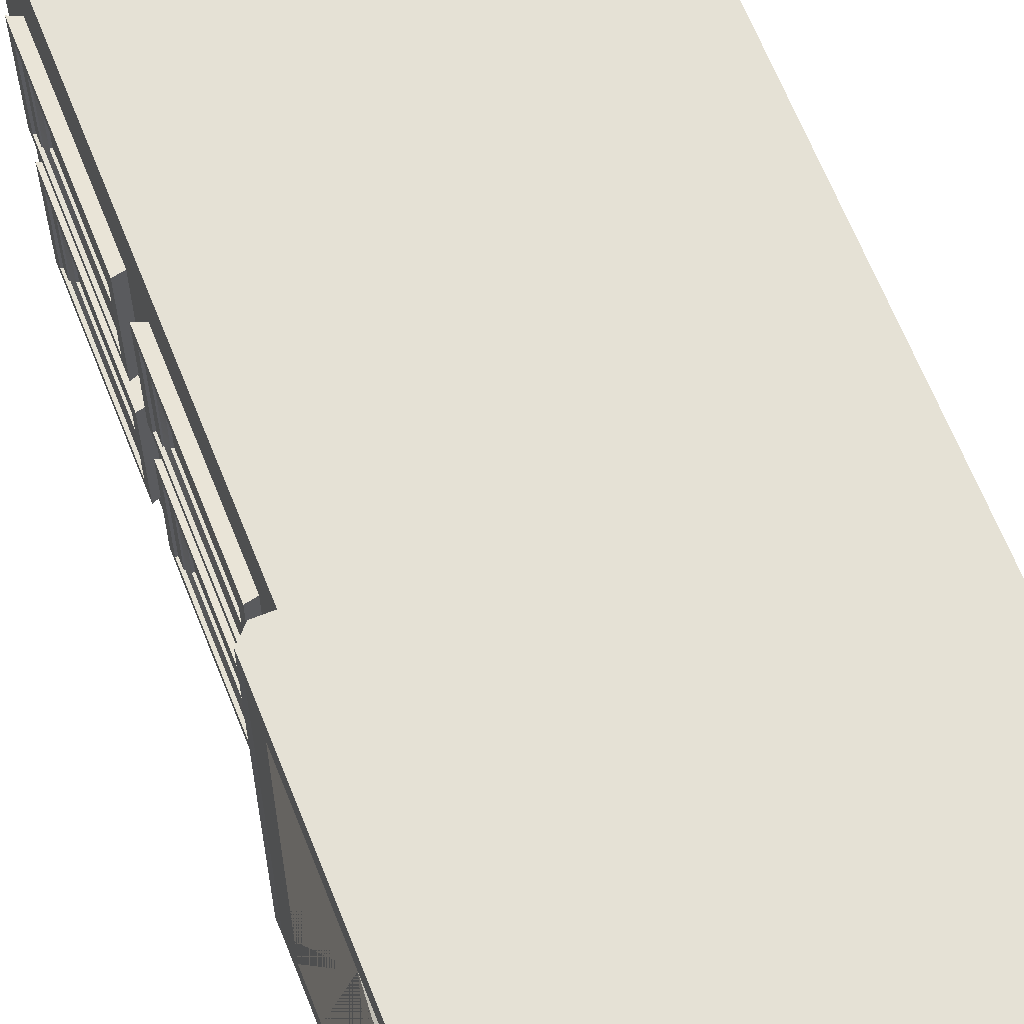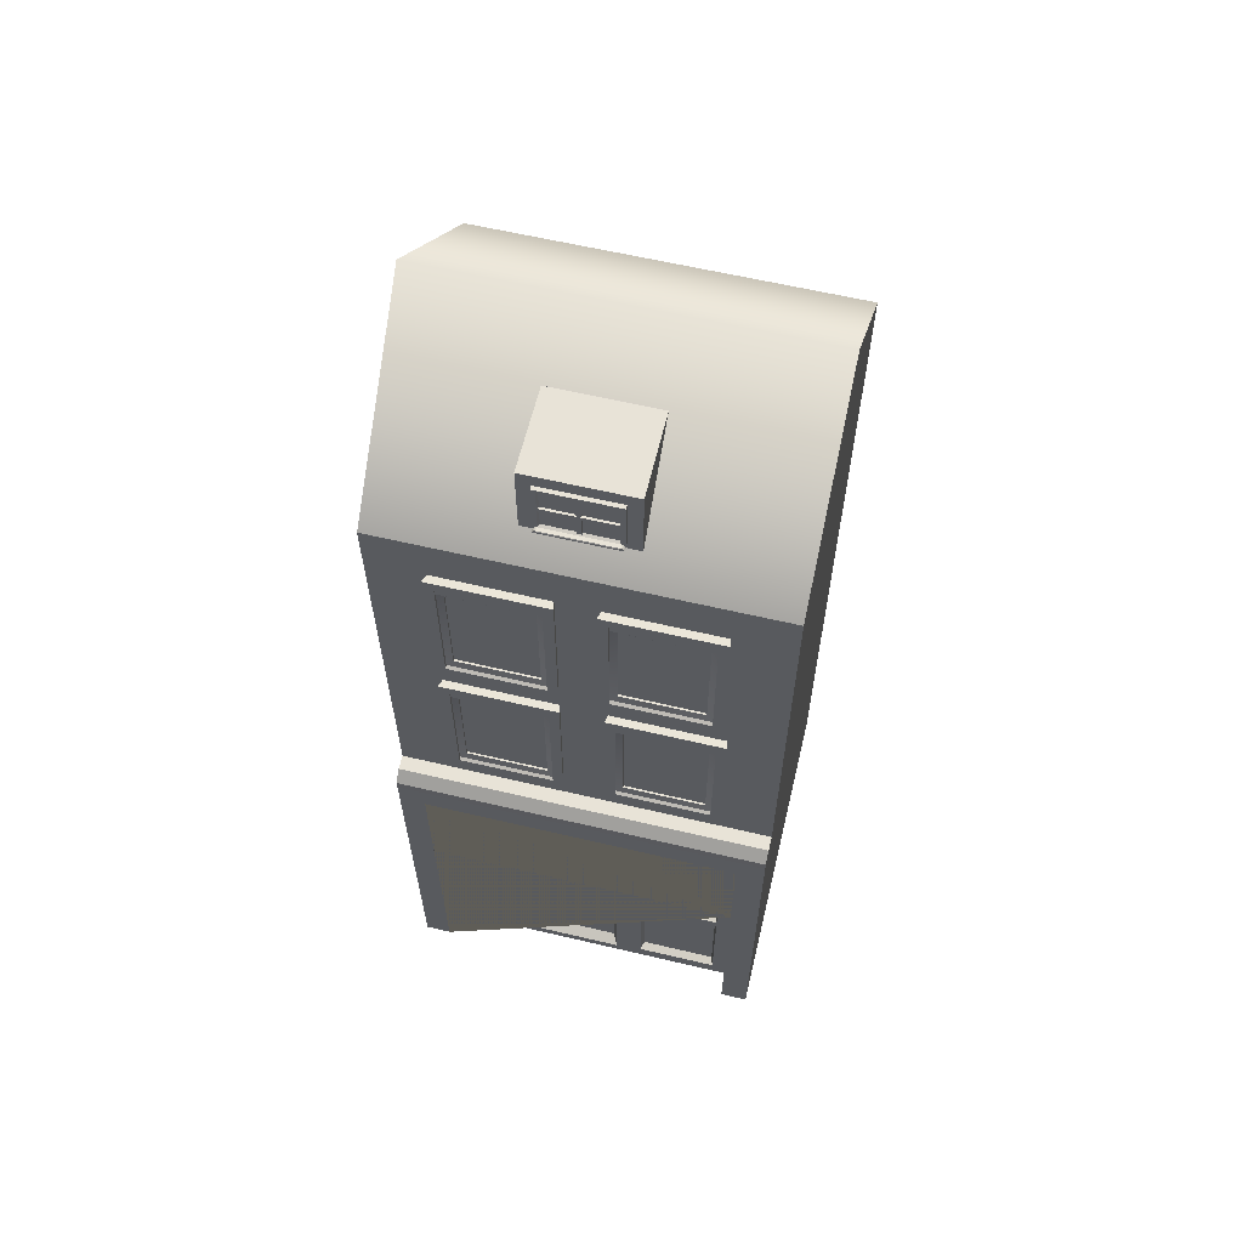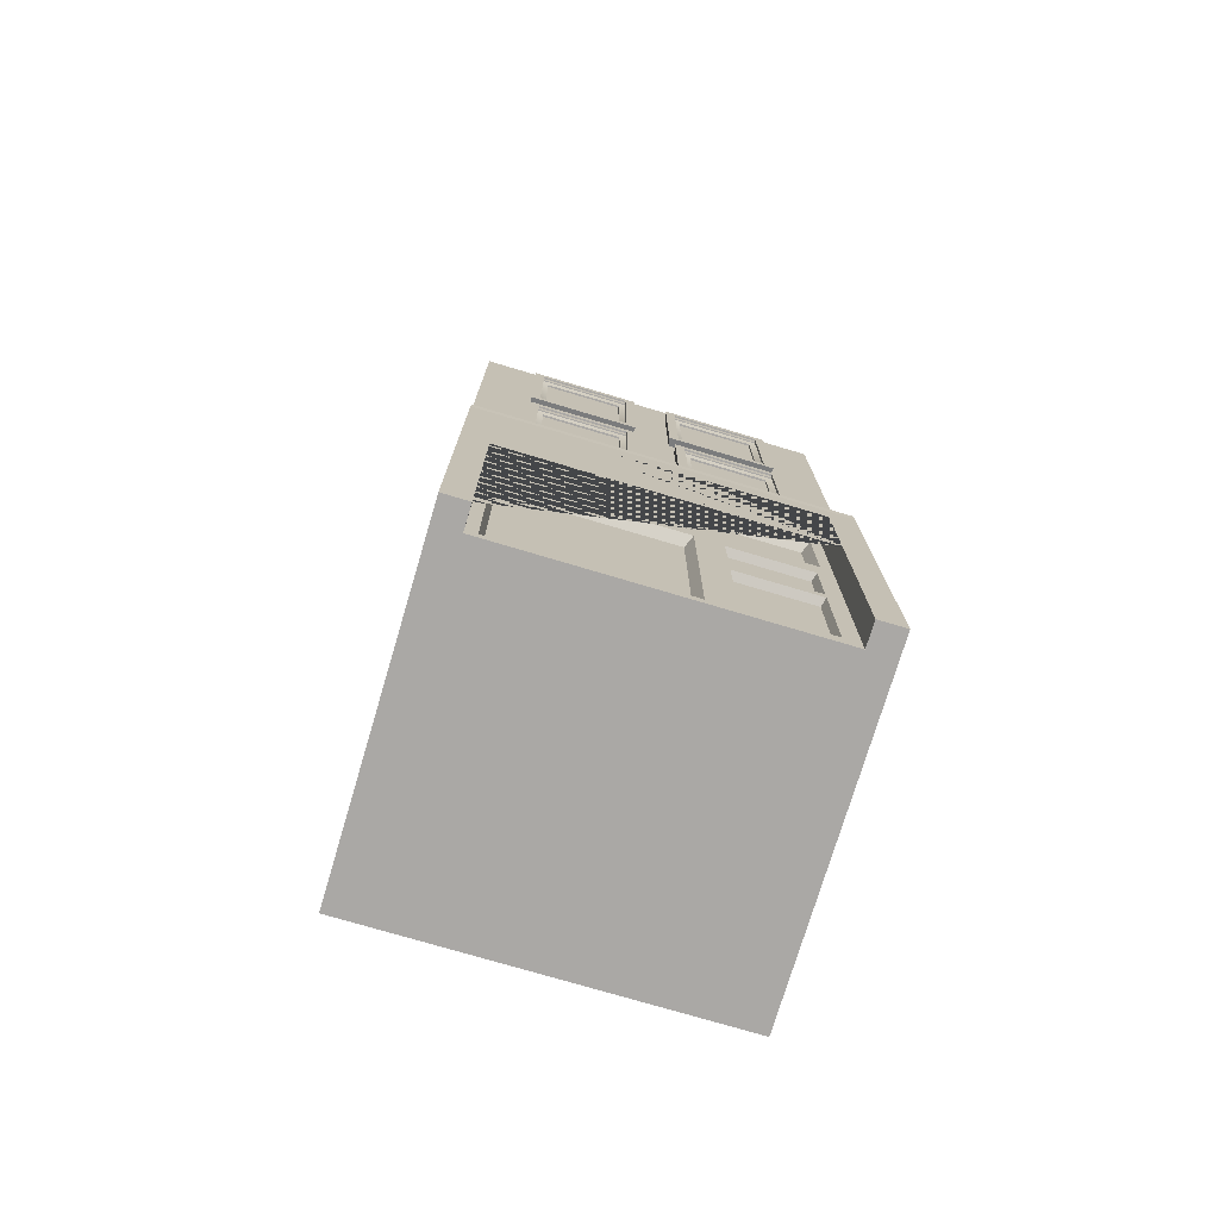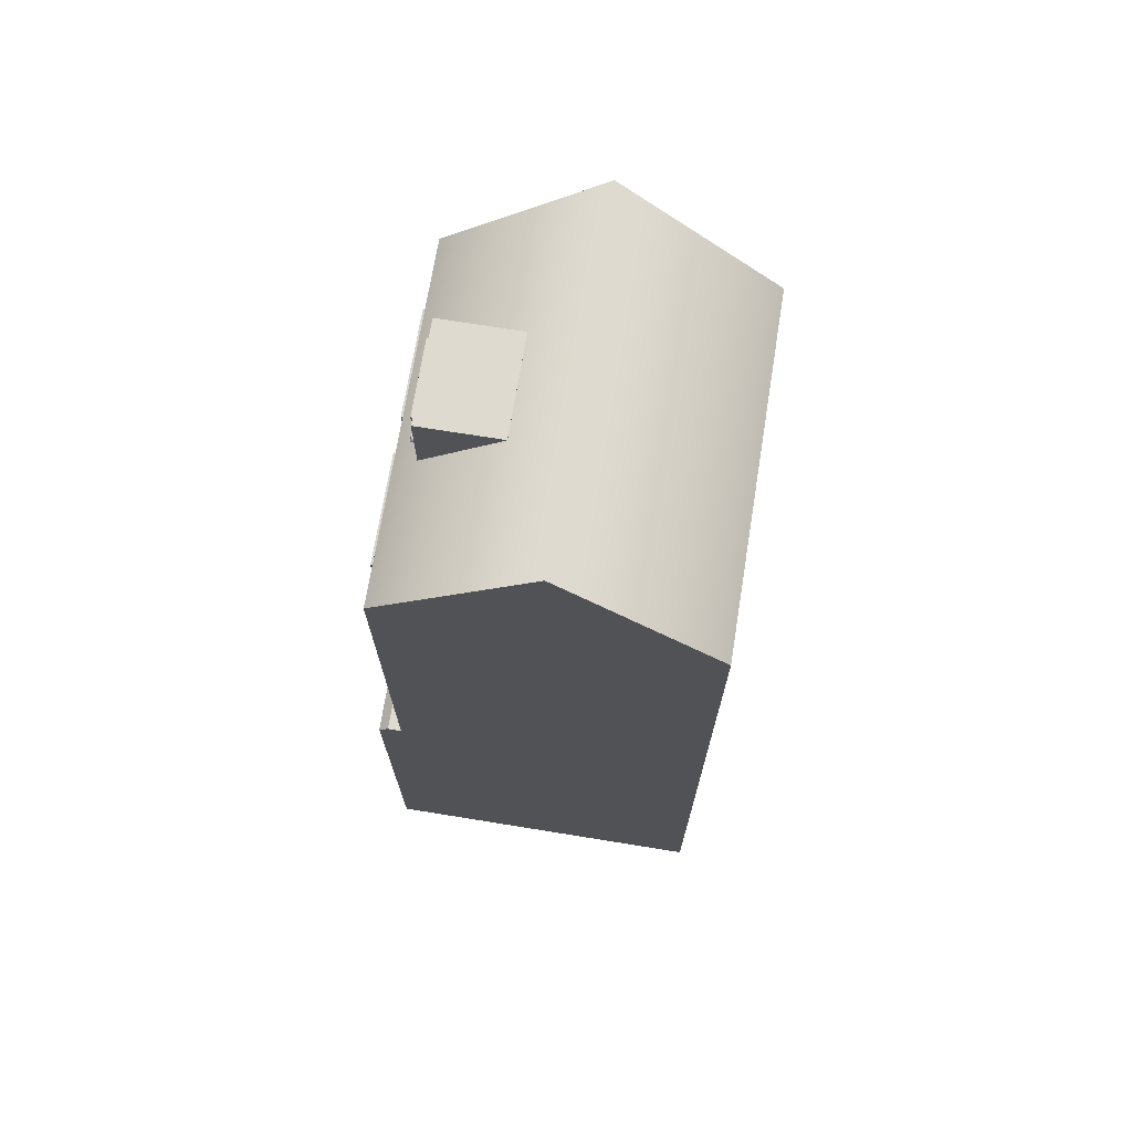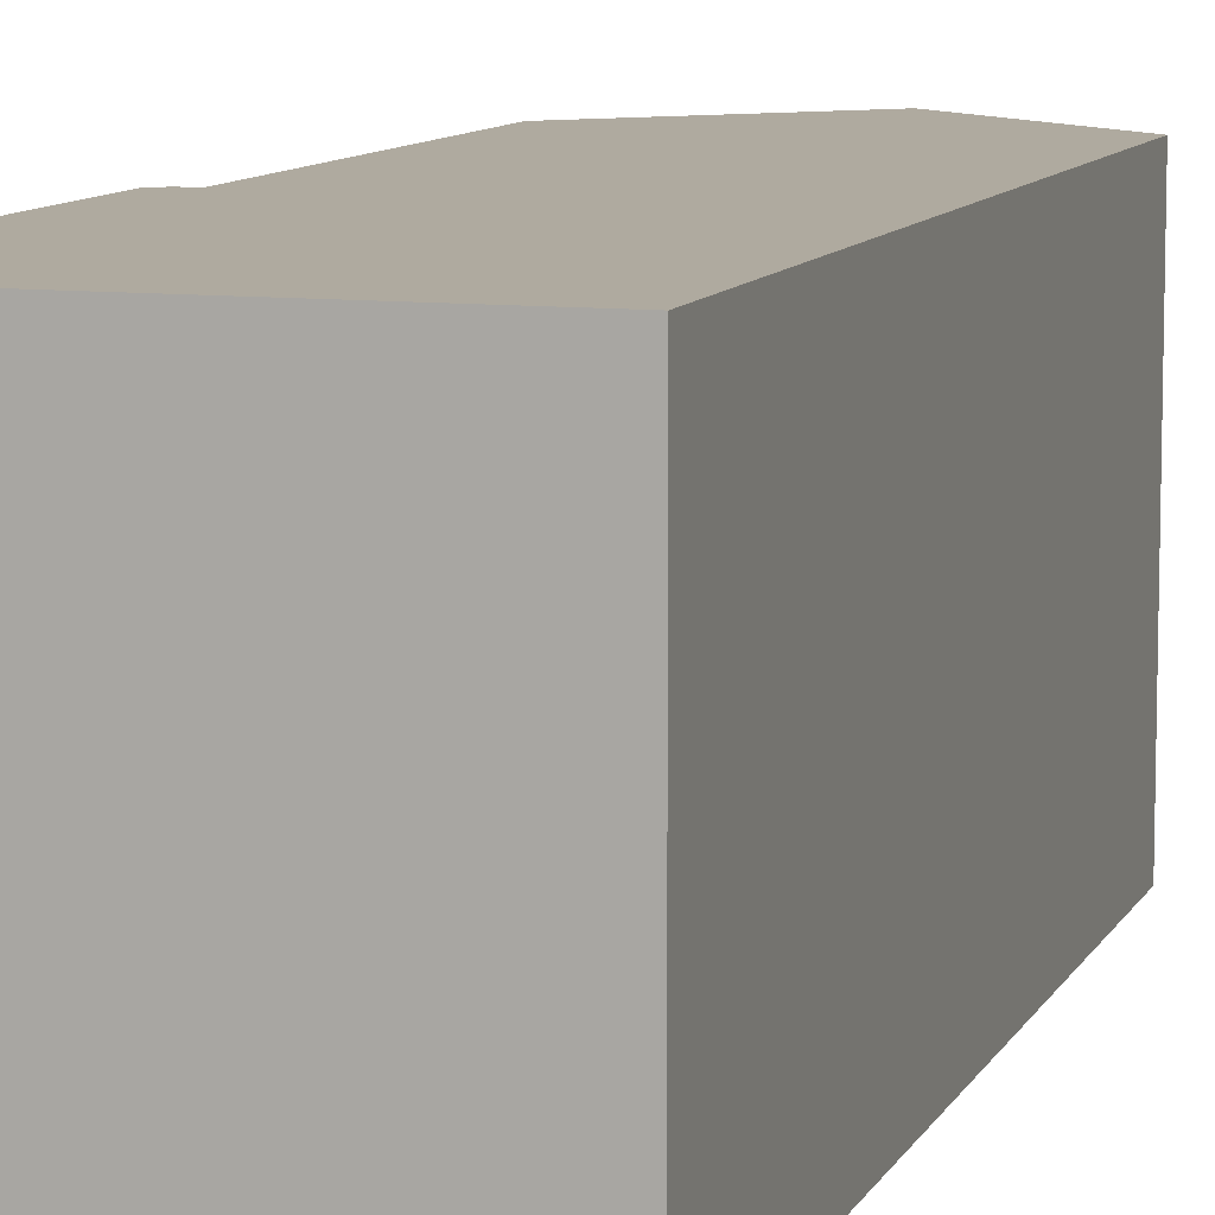
<metadata>
{"format":"obj","ext":"obj","renderer":"f3d","projection":"perspective","resolution":1024,"background":"white","views":[{"elev":65.0,"azim":-21.6,"up":"+Z"},{"elev":61.5,"azim":-76.5,"up":"+Y"},{"elev":-75.2,"azim":-106.6,"up":"+Y"},{"elev":70.8,"azim":9.2,"up":"+Y"},{"elev":9.5,"azim":17.4,"up":"+Z"}]}
</metadata>
<code>
g default
v -4.959 31.56 68.49
v -5.186 31.56 68.49
v -4.912 33.65 68.49
v -5.167 33.65 68.49
v -4.912 33.65 71.26
v -5.167 33.65 71.26
v -4.959 31.56 71.26
v -5.171 31.56 71.26
v -5.171 31.68 71.11
v -5.186 31.68 68.64
v -5.167 33.53 71.11
v -5.167 33.53 68.64
v -5.078 31.72 71.06
v -5.078 31.72 68.68
v -5.078 33.49 71.06
v -5.078 33.49 68.68
v -5.337 31.59 71.17
v -5.315 31.56 71.26
v -5.315 31.68 71.11
v -5.337 31.65 71.09
v -5.337 31.59 68.58
v -5.315 31.56 68.49
v -5.337 31.65 68.65
v -5.315 31.68 68.64
v -5.248 31.56 71.26
v -5.248 31.56 68.49
v -5.248 31.68 71.11
v -5.248 31.68 68.64
v -5.315 31.69 71.18
v -5.248 31.68 71.19
v -5.171 31.67 71.2
v -5.186 31.68 68.55
v -5.248 31.68 68.55
v -5.315 31.68 68.55
v -5.041 31.58 69.77
v -5.137 31.58 69.77
v -5.041 33.53 69.77
v -5.137 33.53 69.77
v -5.041 33.53 69.95
v -5.137 33.53 69.95
v -5.041 31.58 69.95
v -5.137 31.58 69.95
v -5.157 32.52 68.55
v -5.061 32.52 68.55
v -5.157 32.52 71.18
v -5.061 32.52 71.18
v -5.157 32.66 71.18
v -5.061 32.66 71.18
v -5.157 32.66 68.55
v -5.061 32.66 68.55
v -5.686 23.45 65.58
v -6.122 23.45 65.58
v -5.686 28.17 65.58
v -6.122 28.17 65.58
v -5.686 28.17 68.94
v -6.122 28.17 68.94
v -5.686 23.45 68.94
v -6.122 23.45 68.94
v -6.046 23.69 68.71
v -6.046 23.69 65.81
v -6.046 27.93 68.71
v -6.046 27.93 65.81
v -5.978 23.69 68.71
v -5.978 23.69 65.81
v -5.978 27.93 68.71
v -5.978 27.93 65.81
v -5.978 25.31 65.81
v -5.978 25.32 68.71
v -5.885 23.08 65.29
v -6.217 22.98 65.22
v -5.885 28.76 65.29
v -6.217 28.86 65.22
v -5.885 28.76 69.23
v -6.217 28.86 69.3
v -5.885 23.08 69.23
v -6.217 22.98 69.3
v -6.217 23.37 68.94
v -6.217 23.37 65.58
v -6.217 28.48 68.94
v -6.217 28.48 65.58
v -5.91 23.56 68.94
v -5.91 23.56 65.58
v -5.91 28.48 68.94
v -5.91 28.48 65.58
v -5.885 28.32 65.29
v -6.217 28.41 65.22
v -6.217 28.11 65.58
v -5.91 28.14 65.58
v -5.91 28.14 68.94
v -6.217 28.11 68.94
v -6.217 28.41 69.3
v -5.885 28.32 69.23
v -6.151 28.14 65.58
v -6.151 28.14 68.94
v -6.151 28.48 68.94
v -6.151 28.48 65.58
v -5.885 16.16 65.29
v -6.217 16.06 65.22
v -5.885 21.84 65.29
v -6.217 21.94 65.22
v -5.885 21.84 69.23
v -6.217 21.94 69.3
v -5.885 16.16 69.23
v -6.217 16.06 69.3
v -6.217 16.44 68.94
v -6.217 16.44 65.58
v -6.217 21.55 68.94
v -6.217 21.55 65.58
v -5.91 16.64 68.94
v -5.91 16.64 65.58
v -5.91 21.55 68.94
v -5.91 21.55 65.58
v -5.885 21.4 65.29
v -6.217 21.48 65.22
v -6.217 21.19 65.58
v -5.91 21.21 65.58
v -5.91 21.21 68.94
v -6.217 21.19 68.94
v -6.217 21.48 69.3
v -5.885 21.4 69.23
v -6.151 21.21 65.58
v -6.151 21.21 68.94
v -6.151 21.55 68.94
v -6.151 21.55 65.58
v -5.885 16.16 70.86
v -6.217 16.06 70.79
v -5.885 21.84 70.86
v -6.217 21.94 70.79
v -5.885 21.84 74.81
v -6.217 21.94 74.88
v -5.885 16.16 74.81
v -6.217 16.06 74.88
v -6.217 16.44 74.51
v -6.217 16.44 71.16
v -6.217 21.55 74.51
v -6.217 21.55 71.16
v -5.91 16.64 74.51
v -5.91 16.64 71.16
v -5.91 21.55 74.51
v -5.91 21.55 71.16
v -5.885 21.4 70.86
v -6.217 21.48 70.79
v -6.217 21.19 71.16
v -5.91 21.21 71.16
v -5.91 21.21 74.51
v -6.217 21.19 74.51
v -6.217 21.48 74.88
v -5.885 21.4 74.81
v -6.151 21.21 71.16
v -6.151 21.21 74.51
v -6.151 21.55 74.51
v -6.151 21.55 71.16
v -5.686 16.53 71.16
v -6.122 16.53 71.16
v -5.686 21.25 71.16
v -6.122 21.25 71.16
v -5.686 21.25 74.51
v -6.122 21.25 74.51
v -5.686 16.53 74.51
v -6.122 16.53 74.51
v -6.046 16.77 74.28
v -6.046 16.77 71.39
v -6.046 21.01 74.28
v -6.046 21.01 71.39
v -5.978 16.77 74.28
v -5.978 16.77 71.39
v -5.978 21.01 74.28
v -5.978 21.01 71.39
v -5.978 18.39 71.39
v -5.978 18.39 74.28
v -5.686 16.53 65.58
v -6.122 16.53 65.58
v -5.686 21.25 65.58
v -6.122 21.25 65.58
v -5.686 21.25 68.94
v -6.122 21.25 68.94
v -5.686 16.53 68.94
v -6.122 16.53 68.94
v -6.046 16.77 68.71
v -6.046 16.77 65.81
v -6.046 21.01 68.71
v -6.046 21.01 65.81
v -5.978 16.77 68.71
v -5.978 16.77 65.81
v -5.978 21.01 68.71
v -5.978 21.01 65.81
v -5.978 18.39 65.81
v -5.978 18.39 68.71
v -5.025 31.11 71.74
v -2 31.11 71.74
v -5.025 34.13 71.74
v -2 34.13 71.74
v -5.025 34.13 68.01
v -2 34.13 68.01
v -5.025 31.11 68.01
v -2 31.11 68.01
v -5.686 23.45 70.98
v -6.122 23.45 70.98
v -5.686 28.17 70.98
v -6.122 28.17 70.98
v -5.686 28.17 74.33
v -6.122 28.17 74.33
v -5.686 23.45 74.33
v -6.122 23.45 74.33
v -6.046 23.69 74.1
v -6.046 23.69 71.21
v -6.046 27.93 74.1
v -6.046 27.93 71.21
v -5.978 23.69 74.1
v -5.978 23.69 71.21
v -5.978 27.93 74.1
v -5.978 27.93 71.21
v -5.978 25.31 71.21
v -5.978 25.32 74.1
v -5.897 0.2267 76.69
v 5.897 0.2267 76.69
v -5.897 30.46 76.69
v 5.897 30.46 76.69
v -5.897 30.46 63.3
v 5.897 30.46 63.3
v -5.897 0.2267 63.3
v 5.897 0.2267 63.3
v -5.897 14.2 63.3
v -5.897 14.2 76.69
v 0 36 63.3
v 0 36 76.69
v -5.897 0.2267 71.49
v -5.897 0.2267 73.34
v -5.897 8.904 71.49
v -5.897 13.23 71.49
v -5.897 0.2267 75.68
v -5.897 8.904 75.68
v -5.897 13.23 75.68
v -5.897 13.23 64.24
v -5.897 8.904 64.24
v -5.897 0.2267 64.24
v -6.797 0.2267 75.68
v -6.797 8.904 75.68
v -6.797 0.2267 76.69
v -6.797 14.2 76.69
v -6.797 14.2 63.3
v -6.797 0.2267 63.3
v -6.797 0.2267 64.24
v -6.797 8.904 64.24
v -6.797 13.23 64.24
v -6.797 13.23 71.49
v -6.797 13.23 75.68
v -5.897 0.6267 73.34
v -5.897 0.6267 75.28
v -5.897 8.504 75.28
v -5.897 8.504 71.89
v -5.897 0.6267 71.89
v -5.897 12.83 64.64
v -5.897 9.304 64.64
v -5.897 9.304 71.09
v -5.897 12.83 71.09
v -5.897 8.504 64.64
v -5.897 0.6267 64.64
v -5.897 0.6267 71.09
v -5.897 8.504 71.09
v -5.897 9.304 75.28
v -5.897 9.304 71.89
v -5.897 12.83 75.28
v -5.897 12.83 71.89
v -5.897 5.442 71.89
v -5.897 5.442 75.28
v -5.497 8.304 64.84
v -5.497 0.8267 64.84
v -5.497 0.8267 70.89
v -5.497 8.304 70.89
v -5.497 12.63 64.84
v -5.497 9.504 64.84
v -5.497 9.504 70.89
v -5.497 12.63 70.89
v -5.497 9.504 75.08
v -5.497 9.504 72.09
v -5.497 12.63 75.08
v -5.497 12.63 72.09
v -5.897 0.8267 73.34
v -5.897 0.8267 75.08
v -5.897 5.242 75.08
v -5.897 5.242 72.09
v -5.897 0.8267 72.09
v -5.897 5.642 72.09
v -5.897 5.642 75.08
v -5.897 8.304 75.08
v -5.897 8.304 72.09
v -5.597 5.742 72.19
v -5.597 5.742 74.98
v -5.597 8.204 74.98
v -5.597 8.204 72.19
v -5.597 0.9267 73.34
v -5.597 0.9267 74.98
v -5.597 5.142 74.98
v -5.597 5.142 72.19
v -5.597 0.9267 72.19
v -5.897 14.99 63.3
v -5.897 14.99 76.69
v -6.805 14.59 76.69
v -6.42 14.99 76.69
v -6.805 14.59 63.3
v -6.42 14.99 63.3
v -5.885 23.08 70.68
v -6.217 22.98 70.61
v -5.885 28.76 70.68
v -6.217 28.86 70.61
v -5.885 28.76 74.63
v -6.217 28.86 74.69
v -5.885 23.08 74.63
v -6.217 22.98 74.69
v -6.217 23.37 74.33
v -6.217 23.37 70.97
v -6.217 28.48 74.33
v -6.217 28.48 70.97
v -5.91 23.56 74.33
v -5.91 23.56 70.97
v -5.91 28.48 74.33
v -5.91 28.48 70.97
v -5.885 28.32 70.68
v -6.217 28.41 70.61
v -6.217 28.11 70.97
v -5.91 28.14 70.97
v -5.91 28.14 74.33
v -6.217 28.11 74.33
v -6.217 28.41 74.69
v -5.885 28.32 74.63
v -6.151 28.14 70.97
v -6.151 28.14 74.33
v -6.151 28.48 74.33
v -6.151 28.48 70.97
g polySurface569
f 1 2 4 3
f 3 4 6 5
f 5 6 8 7
f 7 8 2 1
f 14 13 15 16
f 7 1 3 5
f 8 6 11 9 31
f 6 4 12 11
f 4 2 32 10 12
f 10 9 13 14
f 9 11 15 13
f 11 12 16 15
f 12 10 14 16
f 17 18 29 19 20
f 18 17 21 22
f 22 21 23 24 34
f 20 19 24 23
f 21 17 20 23
f 26 25 18 22
f 29 30 27 19
f 27 28 24 19
f 28 33 34 24
f 2 8 25 26
f 30 31 9 27
f 9 10 28 27
f 10 32 33 28
f 25 30 29 18
f 8 31 30 25
f 33 32 2 26
f 34 33 26 22
f 35 36 38 37
f 37 38 40 39
f 39 40 42 41
f 41 42 36 35
f 36 42 40 38
f 41 35 37 39
f 43 44 46 45
f 45 46 48 47
f 47 48 50 49
f 49 50 44 43
f 44 50 48 46
f 49 43 45 47
f 51 52 54 53
f 53 54 56 55
f 55 56 58 57
f 57 58 52 51
f 67 68 65 66
f 57 51 53 55
f 52 58 59 60
f 58 56 61 59
f 56 54 62 61
f 54 52 60 62
f 60 59 63 64
f 59 61 65 68 63
f 61 62 66 65
f 62 60 64 67 66
f 64 63 68 67
f 85 86 72 71
f 71 72 74 73
f 73 74 91 92
f 75 76 70 69
f 93 94 95 96
f 92 85 71 73
f 70 76 77 78
f 90 91 74 79
f 74 72 80 79
f 72 86 87 80
f 78 77 81 82
f 89 90 79 83
f 79 80 84 83
f 80 87 88 84
f 69 70 86 85
f 87 86 70 78
f 88 87 78 82
f 82 81 89 88
f 77 90 89 81
f 76 91 90 77
f 92 91 76 75
f 75 69 85 92
f 88 89 94 93
f 89 83 95 94
f 83 84 96 95
f 84 88 93 96
f 113 114 100 99
f 99 100 102 101
f 101 102 119 120
f 103 104 98 97
f 121 122 123 124
f 120 113 99 101
f 98 104 105 106
f 118 119 102 107
f 102 100 108 107
f 100 114 115 108
f 106 105 109 110
f 117 118 107 111
f 107 108 112 111
f 108 115 116 112
f 97 98 114 113
f 115 114 98 106
f 116 115 106 110
f 110 109 117 116
f 105 118 117 109
f 104 119 118 105
f 120 119 104 103
f 103 97 113 120
f 116 117 122 121
f 117 111 123 122
f 111 112 124 123
f 112 116 121 124
f 141 142 128 127
f 127 128 130 129
f 129 130 147 148
f 131 132 126 125
f 149 150 151 152
f 148 141 127 129
f 126 132 133 134
f 146 147 130 135
f 130 128 136 135
f 128 142 143 136
f 134 133 137 138
f 145 146 135 139
f 135 136 140 139
f 136 143 144 140
f 125 126 142 141
f 143 142 126 134
f 144 143 134 138
f 138 137 145 144
f 133 146 145 137
f 132 147 146 133
f 148 147 132 131
f 131 125 141 148
f 144 145 150 149
f 145 139 151 150
f 139 140 152 151
f 140 144 149 152
f 153 154 156 155
f 155 156 158 157
f 157 158 160 159
f 159 160 154 153
f 169 170 167 168
f 159 153 155 157
f 154 160 161 162
f 160 158 163 161
f 158 156 164 163
f 156 154 162 164
f 162 161 165 166
f 161 163 167 170 165
f 163 164 168 167
f 164 162 166 169 168
f 166 165 170 169
f 171 172 174 173
f 173 174 176 175
f 175 176 178 177
f 177 178 172 171
f 187 188 185 186
f 177 171 173 175
f 172 178 179 180
f 178 176 181 179
f 176 174 182 181
f 174 172 180 182
f 180 179 183 184
f 179 181 185 188 183
f 181 182 186 185
f 182 180 184 187 186
f 184 183 188 187
f 189 190 192 191
f 191 192 194 193
f 193 194 196 195
f 195 196 190 189
f 190 196 194 192
f 195 189 191 193
f 197 198 200 199
f 199 200 202 201
f 201 202 204 203
f 203 204 198 197
f 213 214 211 212
f 203 197 199 201
f 198 204 205 206
f 204 202 207 205
f 202 200 208 207
f 200 198 206 208
f 206 205 209 210
f 205 207 211 214 209
f 207 208 212 211
f 208 206 210 213 212
f 210 209 214 213
f 215 216 218 226 217 298 224
f 225 226 218 220
f 219 225 220 222 221 223 297
f 221 222 216 215 231 228 227 236
f 216 222 220 218
f 297 298 217 219
f 267 268 269 270
f 217 226 225 219
f 288 289 290 291
f 271 272 273 274
f 276 275 277 278
f 238 237 239 240 241 242 243 244 245 246 247
f 232 231 237 238
f 231 215 239 237
f 215 224 240 239
f 224 223 241 240
f 223 221 242 241
f 221 236 243 242
f 236 235 244 243
f 235 234 245 244
f 234 230 246 245
f 230 233 247 246
f 233 232 238 247
f 228 231 249 248
f 231 232 250 266 249
f 232 229 251 250
f 229 227 252 265 251
f 227 228 248 252
f 234 235 254 253
f 235 229 255 254
f 229 230 256 255
f 230 234 253 256
f 235 236 258 257
f 236 227 259 258
f 227 229 260 259
f 229 235 257 260
f 229 232 261 262
f 232 233 263 261
f 233 230 264 263
f 230 229 262 264
f 292 293 294 295 296
f 257 258 268 267
f 258 259 269 268
f 259 260 270 269
f 260 257 267 270
f 253 254 272 271
f 254 255 273 272
f 255 256 274 273
f 256 253 271 274
f 262 261 275 276
f 261 263 277 275
f 263 264 278 277
f 264 262 276 278
f 248 249 280 279
f 249 266 281 280
f 266 265 282 281
f 265 252 283 282
f 252 248 279 283
f 265 266 285 284
f 266 250 286 285
f 250 251 287 286
f 251 265 284 287
f 284 285 289 288
f 285 286 290 289
f 286 287 291 290
f 287 284 288 291
f 279 280 293 292
f 280 281 294 293
f 281 282 295 294
f 282 283 296 295
f 283 279 292 296
f 241 240 299 301
f 223 224 240 241
f 224 298 300 299 240
f 298 297 302 300
f 297 223 241 301 302
f 299 300 302 301
f 319 320 306 305
f 305 306 308 307
f 307 308 325 326
f 309 310 304 303
f 327 328 329 330
f 326 319 305 307
f 304 310 311 312
f 324 325 308 313
f 308 306 314 313
f 306 320 321 314
f 312 311 315 316
f 323 324 313 317
f 313 314 318 317
f 314 321 322 318
f 303 304 320 319
f 321 320 304 312
f 322 321 312 316
f 316 315 323 322
f 311 324 323 315
f 310 325 324 311
f 326 325 310 309
f 309 303 319 326
f 322 323 328 327
f 323 317 329 328
f 317 318 330 329
f 318 322 327 330

</code>
